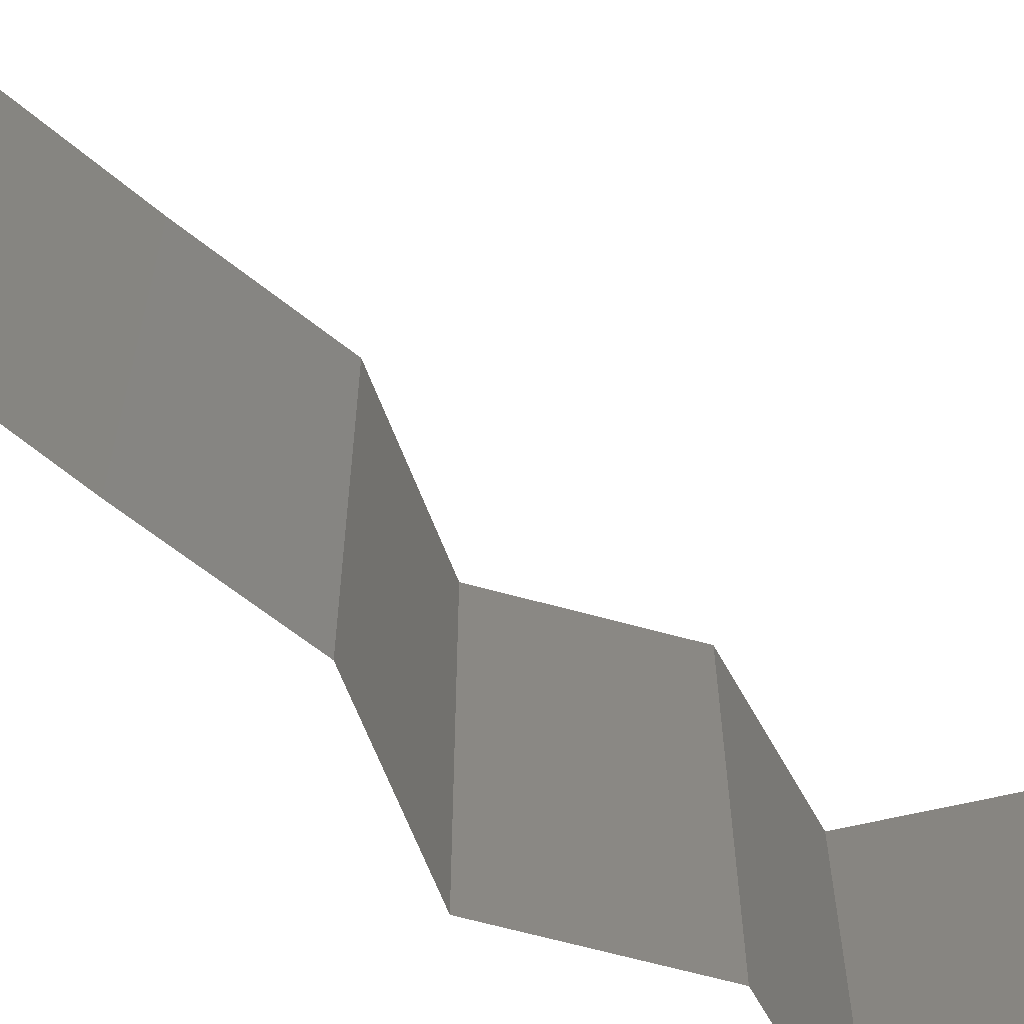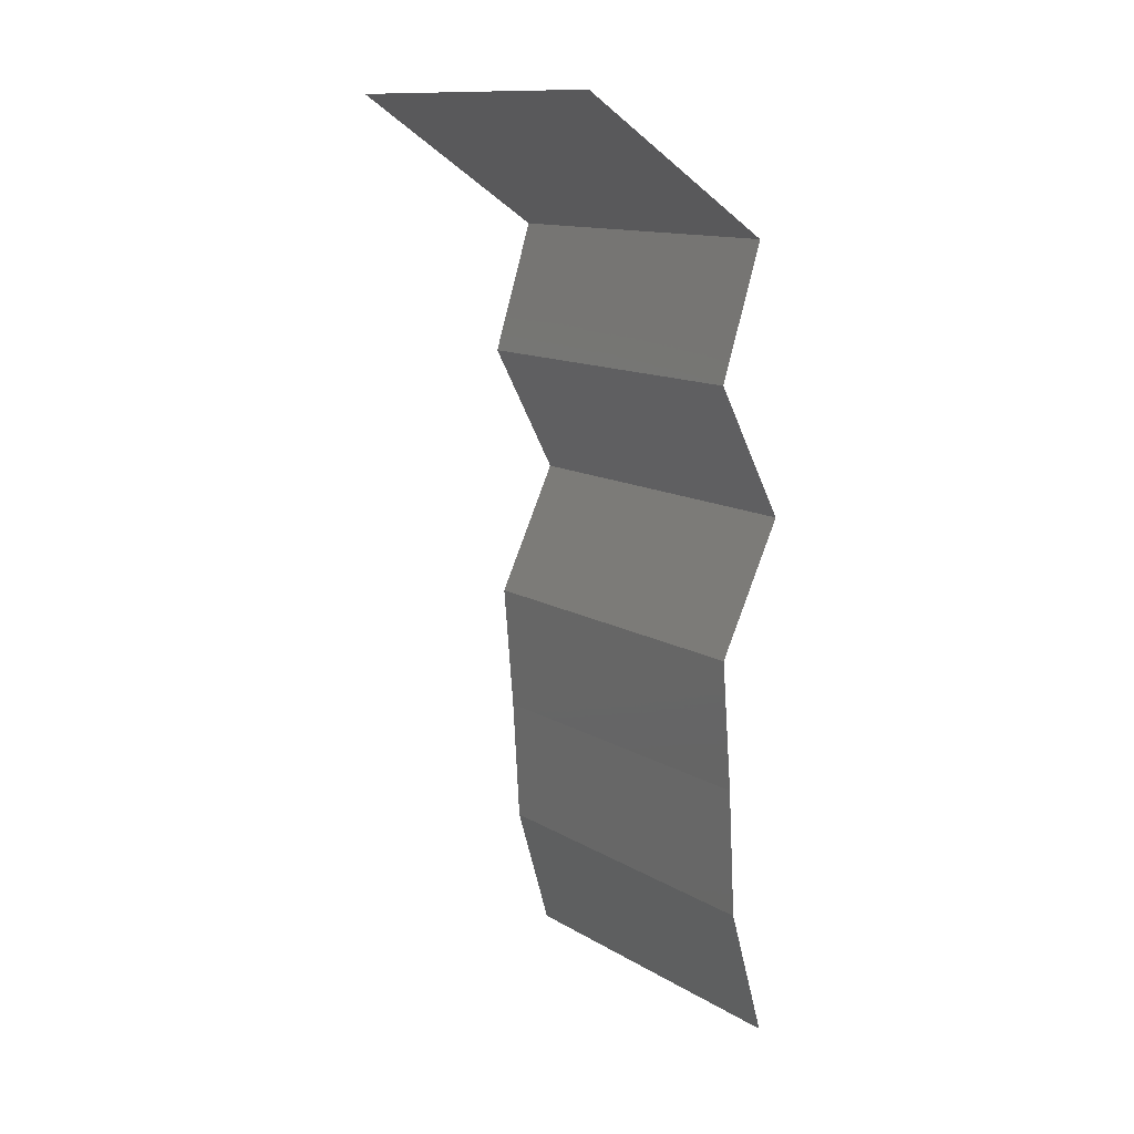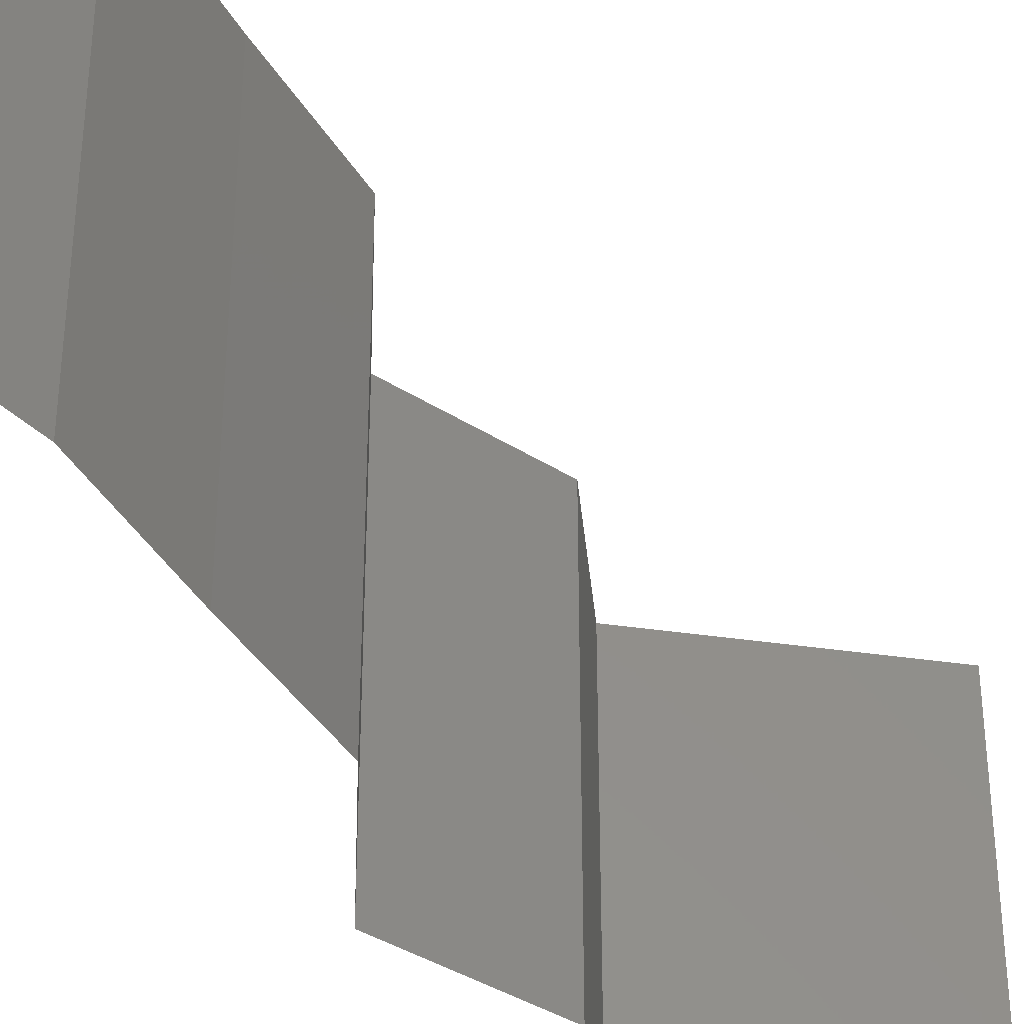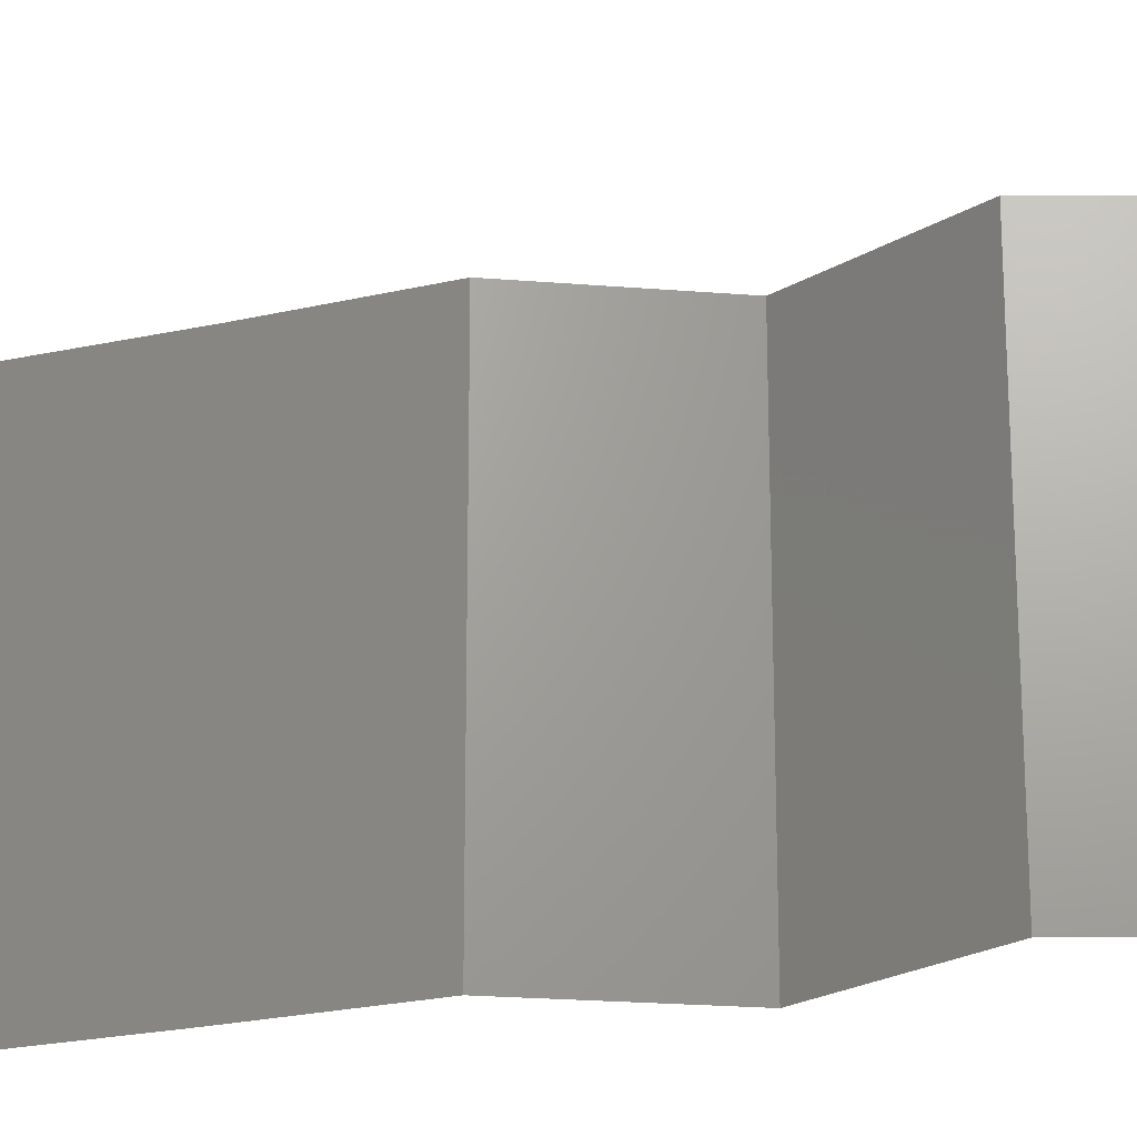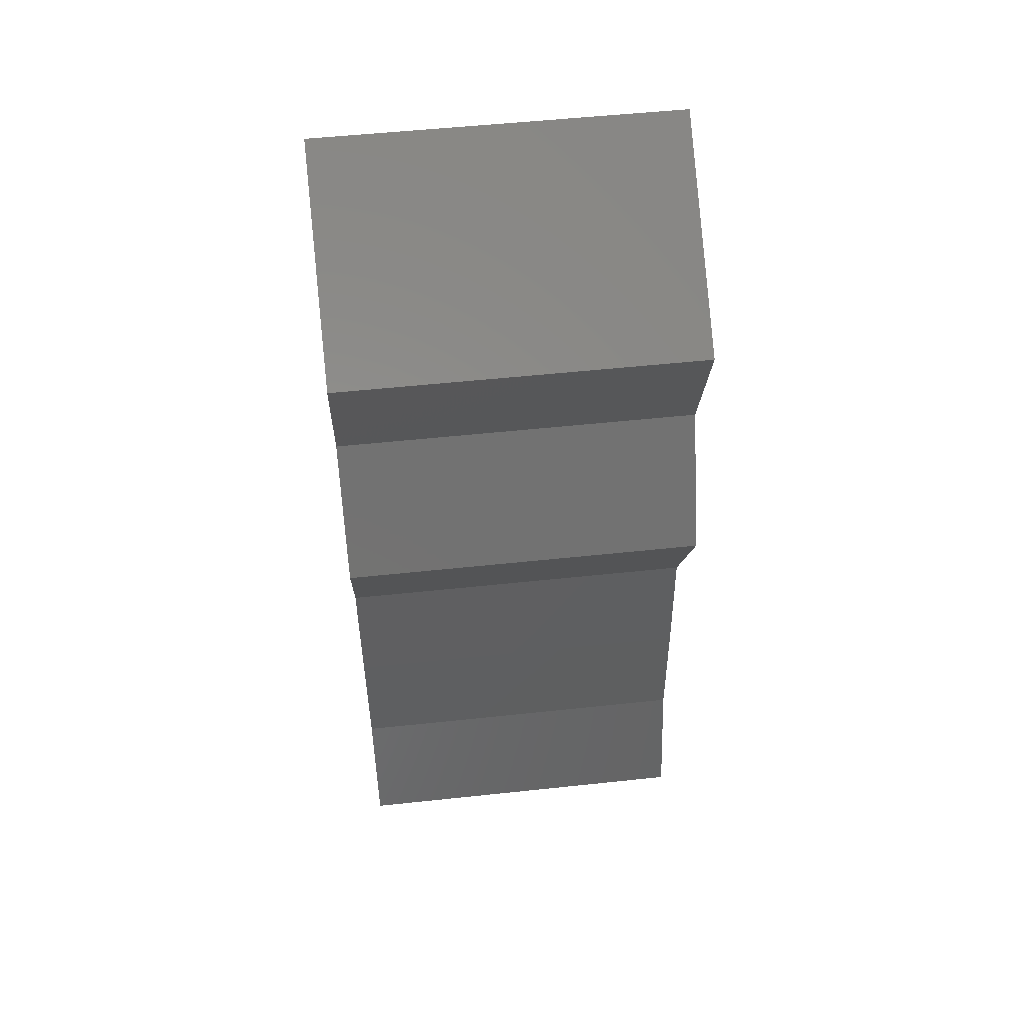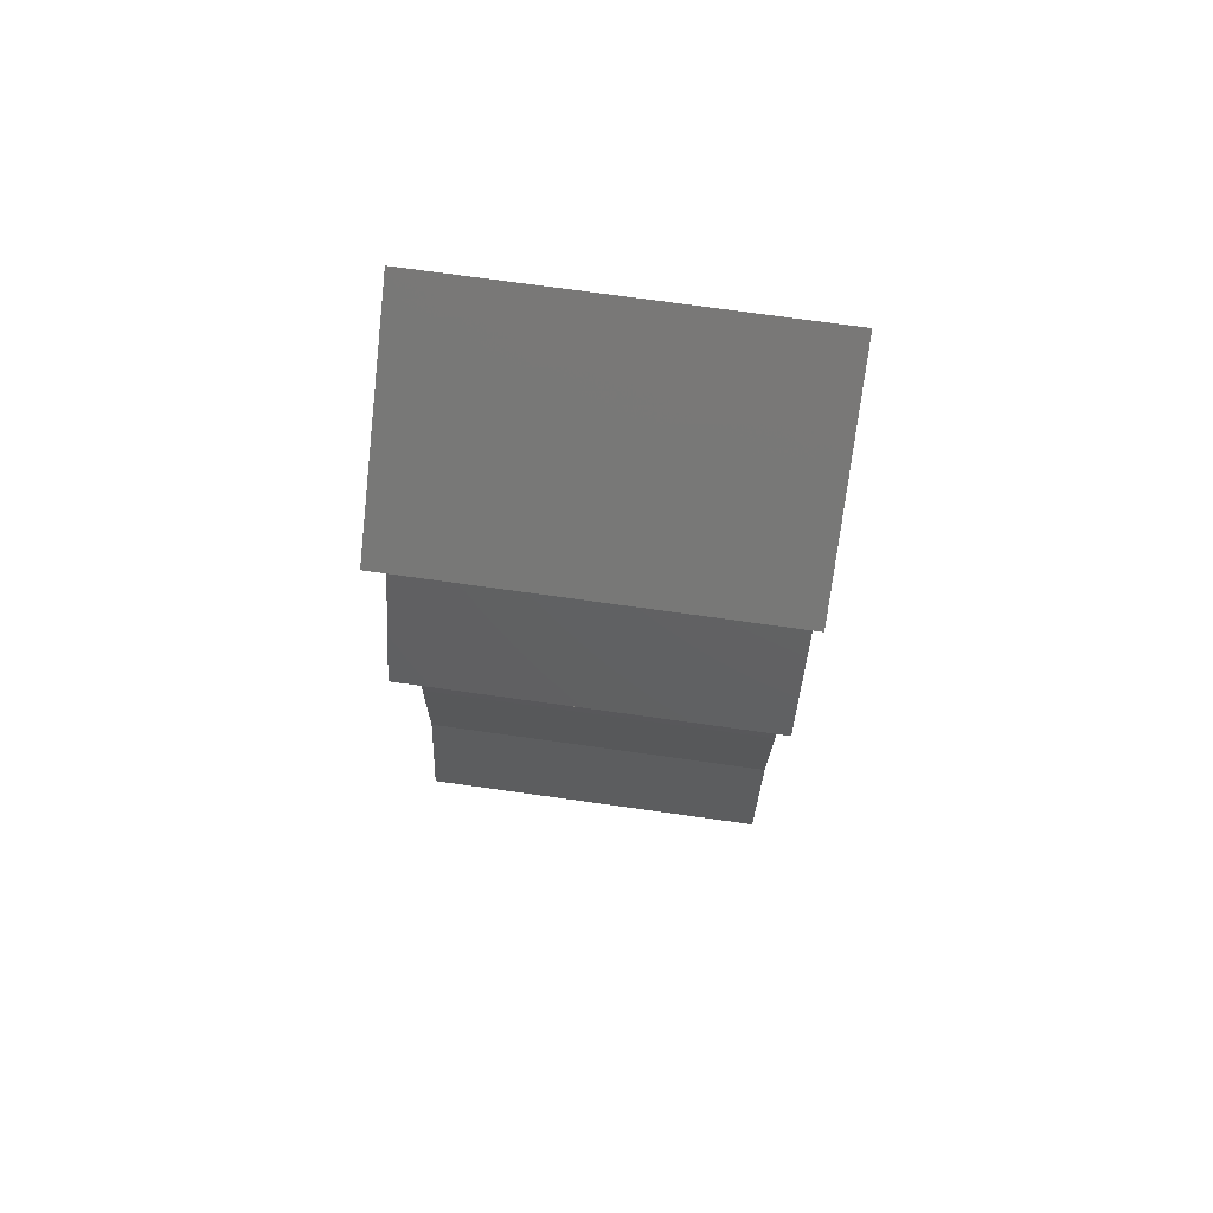
<metadata>
{"format":"stl","ext":"stl","renderer":"f3d","projection":"perspective","resolution":1024,"background":"white","views":[{"elev":-65.1,"azim":46.7,"up":"+Z"},{"elev":12.8,"azim":143.1,"up":"+Y"},{"elev":-38.4,"azim":23.1,"up":"+Z"},{"elev":-22.6,"azim":107.5,"up":"+Z"},{"elev":53.8,"azim":-96.5,"up":"+Y"},{"elev":74.9,"azim":-82.1,"up":"+Y"}]}
</metadata>
<code>
# stl→obj: 38 verts, 54 faces
v 0.02232 0.05086 0.01
v 0.02779 0.05449 0.02
v 0.03326 0.05813 0.01
v 0.02779 0.05449 0
v 0.03326 0.05813 0
v 0.03326 0.05813 0.02
v 0.02232 0.05086 0
v 0.02232 0.05086 0.02
v 0.02462 0.0436 0
v 0.02462 0.0436 0.01
v 0.02347 0.04723 0.005
v 0.02347 0.04723 0.015
v 0.02462 0.0436 0.02
v 0.02078 0.03633 0
v 0.02078 0.03633 0.01
v 0.0227 0.03996 0.005
v 0.0227 0.03996 0.015
v 0.02078 0.03633 0.02
v 0.02252 0.0327 0.015
v 0.02425 0.02906 0
v 0.02425 0.02906 0.01
v 0.02252 0.0327 0.005
v 0.02425 0.02906 0.02
v 0.02365 0.0218 0
v 0.02395 0.02543 0.005
v 0.02365 0.0218 0.02
v 0.02395 0.02543 0.015
v 0.02365 0.0218 0.01
v 0.02322 0.01453 0.02
v 0.02343 0.01816 0.015
v 0.02322 0.01453 0.01
v 0.02343 0.01816 0.005
v 0.02322 0.01453 0
v 0.02112 0.007266 0
v 0.02112 0.007266 0.01
v 0.02217 0.0109 0.005
v 0.02217 0.0109 0.015
v 0.02112 0.007266 0.02
f 1 2 3
f 4 1 3
f 4 3 5
f 3 2 6
f 1 4 7
f 2 1 8
f 9 10 11
f 8 1 12
f 10 13 12
f 1 7 11
f 7 9 11
f 1 10 12
f 10 1 11
f 13 8 12
f 14 15 16
f 13 10 17
f 15 18 17
f 10 9 16
f 9 14 16
f 10 15 17
f 18 13 17
f 15 10 16
f 18 15 19
f 20 21 22
f 15 14 22
f 21 23 19
f 14 20 22
f 23 18 19
f 21 15 22
f 15 21 19
f 20 24 25
f 26 23 27
f 21 28 27
f 28 21 25
f 21 20 25
f 23 21 27
f 24 28 25
f 28 26 27
f 29 26 30
f 31 28 32
f 24 33 32
f 28 31 30
f 28 24 32
f 26 28 30
f 33 31 32
f 31 29 30
f 34 35 36
f 29 31 37
f 35 38 37
f 31 33 36
f 31 35 37
f 33 34 36
f 38 29 37
f 35 31 36

</code>
